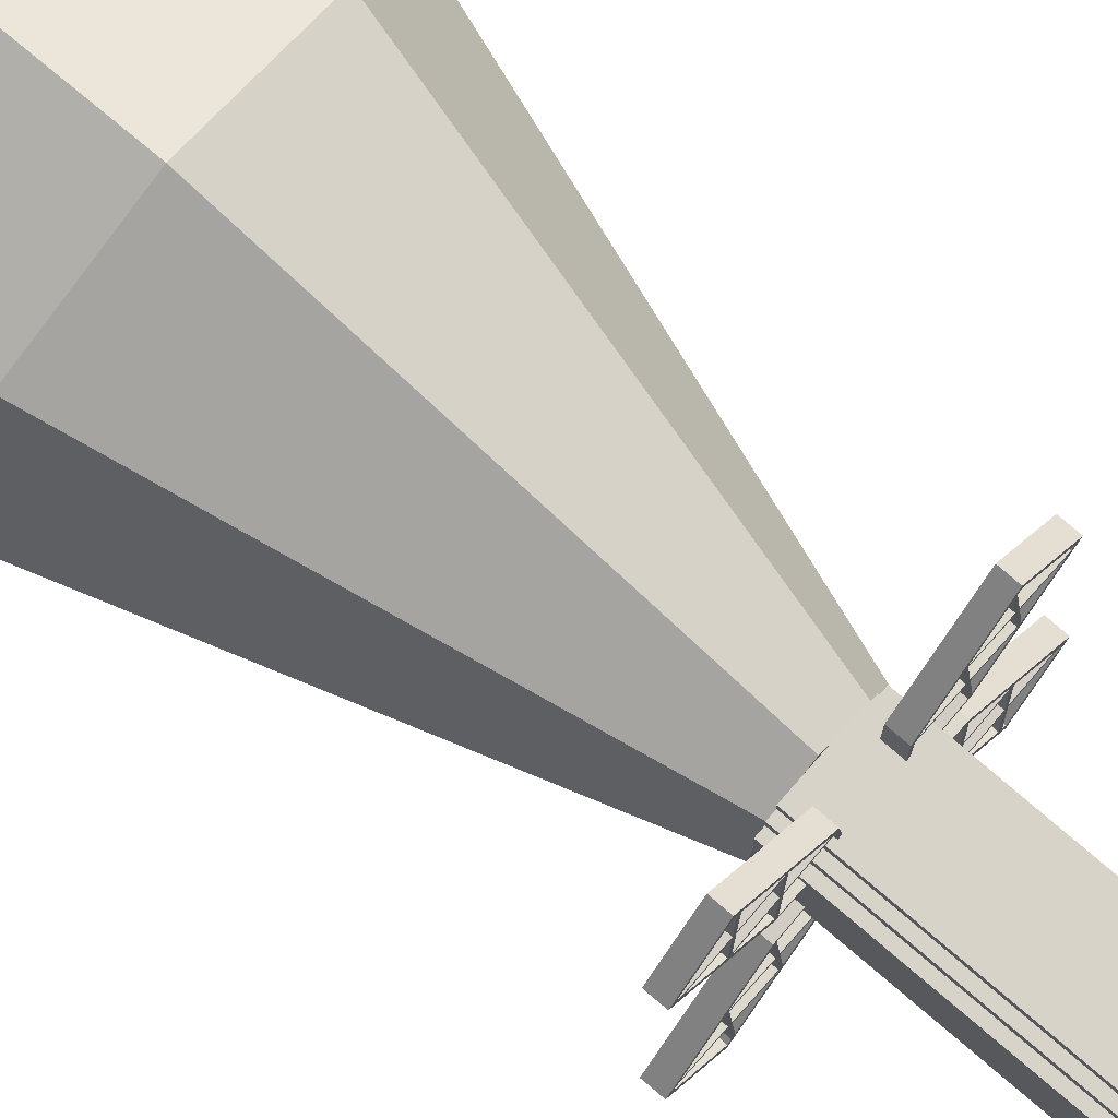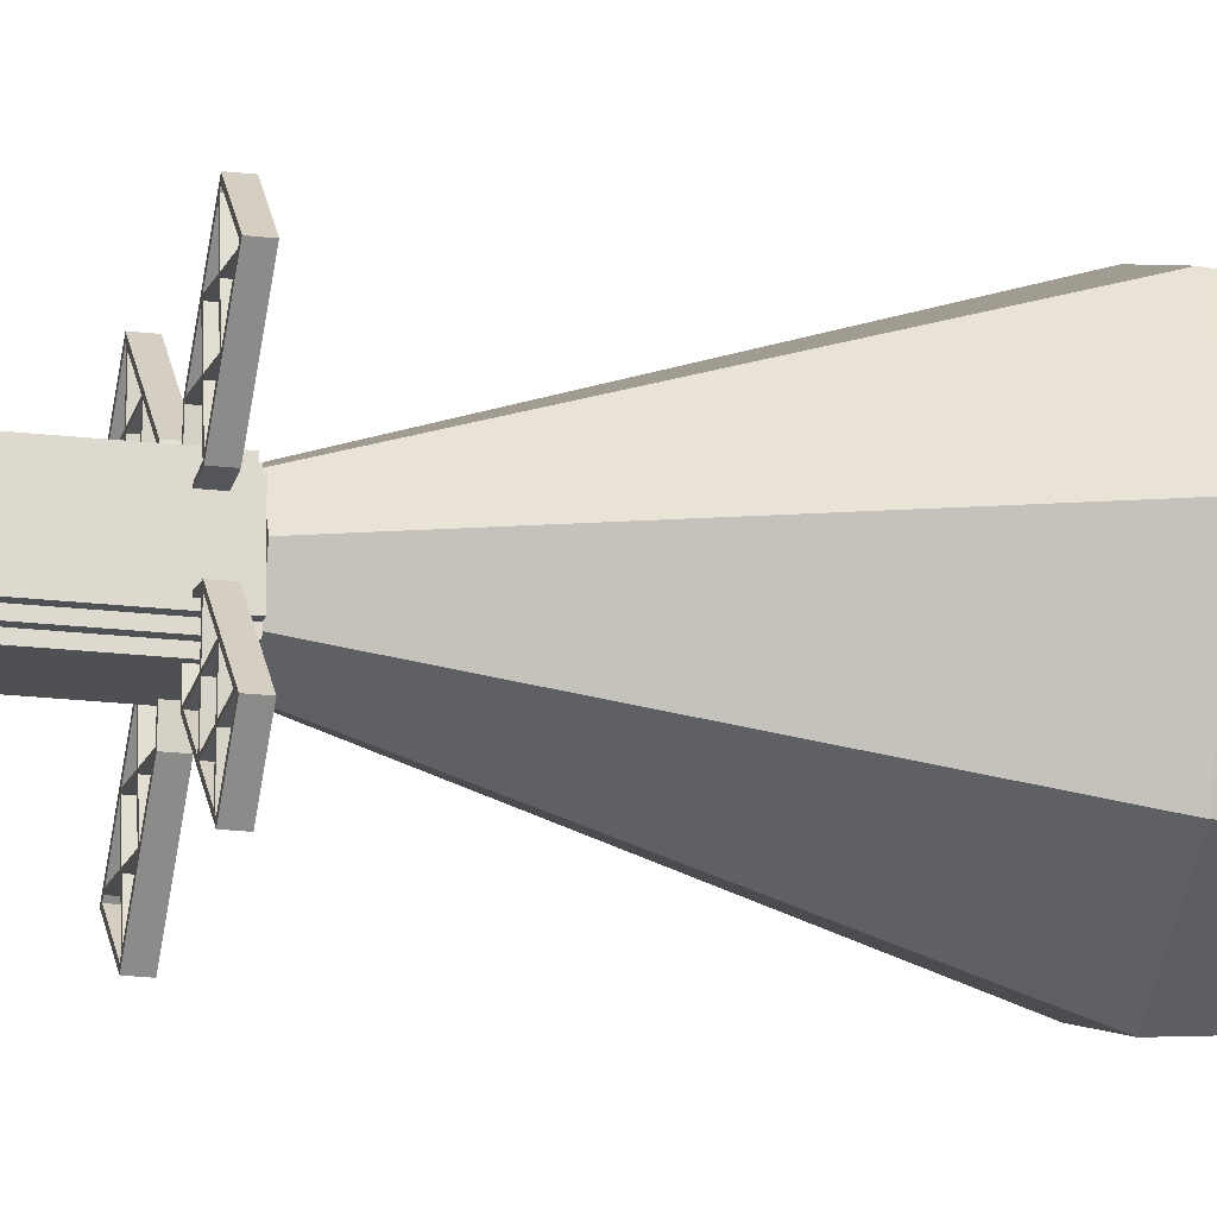
<metadata>
{"format":"obj","ext":"obj","renderer":"f3d","projection":"perspective","resolution":1024,"background":"white","views":[{"elev":76.6,"azim":-49.4,"up":"+Y"},{"elev":-19.1,"azim":77.1,"up":"+Y"}]}
</metadata>
<code>
o &#flame_translucent
v 0.2581 -0.2365 -2.575
v 0.3497 0.01527 -2.575
v 0.1029 0.00449 -1.812
v 0.07591 -0.06956 -1.812
v 0 0 -1.812
v 0.2365 0.2581 -2.575
v 0.06956 0.07591 -1.812
v -0.01527 0.3497 -2.575
v -0.004492 0.1029 -1.812
v -0.2581 0.2365 -2.575
v -0.07591 0.06956 -1.812
v -0.3497 -0.01527 -2.575
v -0.1029 -0.004492 -1.812
v -0.2365 -0.2581 -2.575
v -0.06956 -0.07591 -1.812
v 0.01527 -0.3497 -2.575
v 0.004492 -0.1029 -1.812
v 0.01518 -0.01391 -6.062
v 0.02057 0.0008974 -6.062
v 0.3497 0.01527 -2.575
v 0.2581 -0.2365 -2.575
v 0.01391 0.01518 -6.062
v 0.2365 0.2581 -2.575
v -0.0008986 0.02057 -6.062
v -0.01527 0.3497 -2.575
v -0.01518 0.01391 -6.062
v -0.2581 0.2365 -2.575
v -0.02057 -0.0008986 -6.062
v -0.3497 -0.01527 -2.575
v -0.01391 -0.01518 -6.062
v -0.2365 -0.2581 -2.575
v 0.0008986 -0.02057 -6.062
v 0.01527 -0.3497 -2.575
v 0 0 -6.062
f 1 2 3 4
f 4 3 5
f 2 6 7 3
f 3 7 5
f 6 8 9 7
f 7 9 5
f 8 10 11 9
f 9 11 5
f 10 12 13 11
f 11 13 5
f 12 14 15 13
f 13 15 5
f 14 16 17 15
f 15 17 5
f 16 1 4 17
f 17 4 5
f 18 19 20 21
f 19 22 23 20
f 22 24 25 23
f 24 26 27 25
f 26 28 29 27
f 28 30 31 29
f 30 32 33 31
f 32 18 21 33
f 24 22 34
f 22 19 34
f 19 18 34
f 18 32 34
f 32 30 34
f 30 28 34
f 28 26 34
f 26 24 34
o &#flameIn_translucent
v 0.1085 -0.09939 -2.221
v 0.147 0.006417 -2.221
v 0.04323 0.001888 -1.875
v 0.0319 -0.02923 -1.875
v 0 3.699e-07 -1.875
v 0.09939 0.1085 -2.221
v 0.02923 0.0319 -1.875
v -0.006418 0.147 -2.221
v -0.001888 0.04323 -1.875
v -0.1085 0.09939 -2.221
v -0.0319 0.02923 -1.875
v -0.147 -0.006418 -2.221
v -0.04323 -0.001887 -1.875
v -0.09939 -0.1085 -2.221
v -0.02923 -0.0319 -1.875
v 0.006418 -0.147 -2.221
v 0.001888 -0.04323 -1.875
v 0.00638 -0.005847 -5.25
v 0.008647 0.0003779 -5.25
v 0.147 0.006417 -2.221
v 0.1085 -0.09939 -2.221
v 0.005848 0.00638 -5.25
v 0.09939 0.1085 -2.221
v -0.0003775 0.008645 -5.25
v -0.006418 0.147 -2.221
v -0.00638 0.005846 -5.25
v -0.1085 0.09939 -2.221
v -0.008645 -0.0003772 -5.25
v -0.147 -0.006418 -2.221
v -0.005846 -0.006381 -5.25
v -0.09939 -0.1085 -2.221
v 0.0003775 -0.008646 -5.25
v 0.006418 -0.147 -2.221
v 0 3.699e-07 -5.25
f 35 36 37 38
f 38 37 39
f 36 40 41 37
f 37 41 39
f 40 42 43 41
f 41 43 39
f 42 44 45 43
f 43 45 39
f 44 46 47 45
f 45 47 39
f 46 48 49 47
f 47 49 39
f 48 50 51 49
f 49 51 39
f 50 35 38 51
f 51 38 39
f 52 53 54 55
f 53 56 57 54
f 56 58 59 57
f 58 60 61 59
f 60 62 63 61
f 62 64 65 63
f 64 66 67 65
f 66 52 55 67
f 58 56 68
f 56 53 68
f 53 52 68
f 52 66 68
f 66 64 68
f 64 62 68
f 62 60 68
f 60 58 68
o missile
v 0.07182 0.06077 -0.7188
v 0.1823 0.1713 -0.7188
v 0.1823 0.1713 -0.1562
v 0.07182 0.06077 -0.1562
v 0.06077 0.07182 -0.1562
v 0.1713 0.1823 -0.1562
v 0.1713 0.1823 -0.7188
v 0.06077 0.07182 -0.7188
v 0.06077 -0.07182 -0.7188
v 0.1713 -0.1823 -0.7188
v 0.1713 -0.1823 -0.1562
v 0.06077 -0.07182 -0.1562
v 0.07182 -0.06077 -0.1562
v 0.1823 -0.1713 -0.1562
v 0.1823 -0.1713 -0.7188
v 0.07182 -0.06077 -0.7188
v -0.07182 -0.06077 -0.7188
v -0.1823 -0.1713 -0.7188
v -0.1823 -0.1713 -0.1562
v -0.07182 -0.06077 -0.1562
v -0.06077 -0.07182 -0.1562
v -0.1713 -0.1823 -0.1562
v -0.1713 -0.1823 -0.7188
v -0.06077 -0.07182 -0.7188
v -0.06077 0.07182 -0.7188
v -0.1713 0.1823 -0.7188
v -0.1713 0.1823 -0.1562
v -0.06077 0.07182 -0.1562
v -0.07182 0.06077 -0.1562
v -0.1823 0.1713 -0.1562
v -0.1823 0.1713 -0.7188
v -0.07182 0.06077 -0.7188
v -0.2044 0.2817 -1.75
v -0.2044 0.2817 -1.781
v -0.2817 0.2044 -1.781
v -0.2817 0.2044 -1.75
v -0.1989 0.2762 -1.781
v -0.1989 0.2762 -1.75
v -0.2762 0.1989 -1.75
v -0.2762 0.1989 -1.781
v -0.04972 0.1381 -1.781
v -0.1989 0.2873 -1.781
v -0.1989 0.2873 -1.75
v -0.04972 0.1381 -1.75
v -0.05524 0.1326 -1.75
v -0.05524 0.1326 -1.781
v -0.1933 0.2707 -1.75
v -0.1933 0.2707 -1.781
v -0.2044 0.1271 -1.781
v -0.2044 0.1271 -1.75
v -0.1878 0.2652 -1.781
v -0.1878 0.2652 -1.75
v -0.1989 0.1215 -1.75
v -0.1989 0.1215 -1.781
v -0.1271 0.2044 -1.75
v -0.1271 0.2044 -1.781
v -0.2707 0.1933 -1.781
v -0.2707 0.1933 -1.75
v -0.1215 0.1989 -1.781
v -0.1215 0.1989 -1.75
v -0.2652 0.1878 -1.75
v -0.2652 0.1878 -1.781
v -0.1326 0.05524 -1.781
v -0.1326 0.05524 -1.75
v -0.1381 0.04972 -1.75
v -0.2873 0.1989 -1.75
v -0.2873 0.1989 -1.781
v -0.1381 0.04972 -1.781
v -0.06077 0.1381 -1.75
v -0.06077 0.1381 -1.781
v -0.1381 0.06077 -1.781
v -0.1381 0.06077 -1.75
v -0.08286 0.04972 -1.781
v -0.08286 0.04972 -1.75
v -0.08839 0.04419 -1.75
v -0.08839 0.04419 -1.781
v -0.04419 0.08839 -1.781
v -0.04419 0.08839 -1.75
v -0.04972 0.08286 -1.75
v -0.04972 0.08286 -1.781
v -0.2817 -0.2044 -1.75
v -0.2817 -0.2044 -1.781
v -0.2044 -0.2817 -1.781
v -0.2044 -0.2817 -1.75
v -0.2762 -0.1989 -1.781
v -0.2762 -0.1989 -1.75
v -0.1989 -0.2762 -1.75
v -0.1989 -0.2762 -1.781
v -0.1381 -0.04972 -1.781
v -0.2873 -0.1989 -1.781
v -0.2873 -0.1989 -1.75
v -0.1381 -0.04972 -1.75
v -0.1326 -0.05524 -1.75
v -0.1326 -0.05524 -1.781
v -0.2707 -0.1933 -1.75
v -0.2707 -0.1933 -1.781
v -0.1271 -0.2044 -1.781
v -0.1271 -0.2044 -1.75
v -0.2652 -0.1878 -1.781
v -0.2652 -0.1878 -1.75
v -0.1215 -0.1989 -1.75
v -0.1215 -0.1989 -1.781
v -0.2044 -0.1271 -1.75
v -0.2044 -0.1271 -1.781
v -0.1933 -0.2707 -1.781
v -0.1933 -0.2707 -1.75
v -0.1989 -0.1215 -1.781
v -0.1989 -0.1215 -1.75
v -0.1878 -0.2652 -1.75
v -0.1878 -0.2652 -1.781
v -0.05524 -0.1326 -1.781
v -0.05524 -0.1326 -1.75
v -0.04972 -0.1381 -1.75
v -0.1989 -0.2873 -1.75
v -0.1989 -0.2873 -1.781
v -0.04972 -0.1381 -1.781
v -0.1381 -0.06077 -1.75
v -0.1381 -0.06077 -1.781
v -0.06077 -0.1381 -1.781
v -0.06077 -0.1381 -1.75
v -0.04972 -0.08286 -1.781
v -0.04972 -0.08286 -1.75
v -0.04419 -0.08839 -1.75
v -0.04419 -0.08839 -1.781
v -0.08839 -0.04419 -1.781
v -0.08839 -0.04419 -1.75
v -0.08286 -0.04972 -1.75
v -0.08286 -0.04972 -1.781
v 0.2817 0.2044 -1.75
v 0.2817 0.2044 -1.781
v 0.2044 0.2817 -1.781
v 0.2044 0.2817 -1.75
v 0.2762 0.1989 -1.781
v 0.2762 0.1989 -1.75
v 0.1989 0.2762 -1.75
v 0.1989 0.2762 -1.781
v 0.1381 0.04972 -1.781
v 0.2873 0.1989 -1.781
v 0.2873 0.1989 -1.75
v 0.1381 0.04972 -1.75
v 0.1326 0.05524 -1.75
v 0.1326 0.05524 -1.781
v 0.2707 0.1933 -1.75
v 0.2707 0.1933 -1.781
v 0.1271 0.2044 -1.781
v 0.1271 0.2044 -1.75
v 0.2652 0.1878 -1.781
v 0.2652 0.1878 -1.75
v 0.1215 0.1989 -1.75
v 0.1215 0.1989 -1.781
v 0.2044 0.1271 -1.75
v 0.2044 0.1271 -1.781
v 0.1933 0.2707 -1.781
v 0.1933 0.2707 -1.75
v 0.1989 0.1215 -1.781
v 0.1989 0.1215 -1.75
v 0.1878 0.2652 -1.75
v 0.1878 0.2652 -1.781
v 0.05524 0.1326 -1.781
v 0.05524 0.1326 -1.75
v 0.04972 0.1381 -1.75
v 0.1989 0.2873 -1.75
v 0.1989 0.2873 -1.781
v 0.04972 0.1381 -1.781
v 0.1381 0.06077 -1.75
v 0.1381 0.06077 -1.781
v 0.06077 0.1381 -1.781
v 0.06077 0.1381 -1.75
v 0.04972 0.08286 -1.781
v 0.04972 0.08286 -1.75
v 0.04419 0.08839 -1.75
v 0.04419 0.08839 -1.781
v 0.08839 0.04419 -1.781
v 0.08839 0.04419 -1.75
v 0.08286 0.04972 -1.75
v 0.08286 0.04972 -1.781
v 0.2044 -0.2817 -1.75
v 0.2044 -0.2817 -1.781
v 0.2817 -0.2044 -1.781
v 0.2817 -0.2044 -1.75
v 0.1989 -0.2762 -1.781
v 0.1989 -0.2762 -1.75
v 0.2762 -0.1989 -1.75
v 0.2762 -0.1989 -1.781
v 0.04972 -0.1381 -1.781
v 0.1989 -0.2873 -1.781
v 0.1989 -0.2873 -1.75
v 0.04972 -0.1381 -1.75
v 0.05524 -0.1326 -1.75
v 0.05524 -0.1326 -1.781
v 0.1933 -0.2707 -1.75
v 0.1933 -0.2707 -1.781
v 0.2044 -0.1271 -1.781
v 0.2044 -0.1271 -1.75
v 0.1878 -0.2652 -1.781
v 0.1878 -0.2652 -1.75
v 0.1989 -0.1215 -1.75
v 0.1989 -0.1215 -1.781
v 0.1271 -0.2044 -1.75
v 0.1271 -0.2044 -1.781
v 0.2707 -0.1933 -1.781
v 0.2707 -0.1933 -1.75
v 0.1215 -0.1989 -1.781
v 0.1215 -0.1989 -1.75
v 0.2652 -0.1878 -1.75
v 0.2652 -0.1878 -1.781
v 0.1326 -0.05524 -1.781
v 0.1326 -0.05524 -1.75
v 0.1381 -0.04972 -1.75
v 0.2873 -0.1989 -1.75
v 0.2873 -0.1989 -1.781
v 0.1381 -0.04972 -1.781
v 0.06077 -0.1381 -1.75
v 0.06077 -0.1381 -1.781
v 0.1381 -0.06077 -1.781
v 0.1381 -0.06077 -1.75
v 0.08286 -0.04972 -1.781
v 0.08286 -0.04972 -1.75
v 0.08839 -0.04419 -1.75
v 0.08839 -0.04419 -1.781
v 0.04419 -0.08839 -1.781
v 0.04419 -0.08839 -1.75
v 0.04972 -0.08286 -1.75
v 0.04972 -0.08286 -1.781
v 0.07812 0.04688 -1.812
v 0.07812 0.07812 -1.812
v 0.07812 0.07812 -1.688
v 0.07812 0.04688 -1.688
v -0.07812 0.04688 -1.688
v -0.07812 0.07812 -1.688
v -0.07812 0.07812 -1.812
v -0.07812 0.04688 -1.812
v 0.07812 -0.07812 -1.812
v 0.07812 -0.04688 -1.812
v 0.07812 -0.04688 -1.688
v 0.07812 -0.07812 -1.688
v -0.07812 -0.07812 -1.688
v -0.07812 -0.04688 -1.688
v -0.07812 -0.04688 -1.812
v -0.07812 -0.07812 -1.812
v 0.04688 -0.04688 -1.688
v 0.04688 0.04688 -1.688
v 0.04688 0.04688 -1.812
v 0.04688 -0.04688 -1.812
v -0.04688 -0.04688 -1.812
v -0.04688 0.04688 -1.812
v -0.04688 0.04688 -1.688
v -0.04688 -0.04688 -1.688
v 0.07812 0.07812 1.312
v 0.07812 -0.07812 1.312
v -0.07812 -0.07812 1.312
v -0.07812 0.07812 1.312
v 0.07031 -0.07031 1.312
v 0.07031 0.07031 1.312
v 0.07031 0.07031 1.5
v 0.07031 -0.07031 1.5
v -0.07031 -0.07031 1.5
v -0.07031 0.07031 1.5
v -0.07031 0.07031 1.312
v -0.07031 -0.07031 1.312
v 0.0625 -0.0625 1.5
v 0.0625 0.0625 1.5
v 0.0625 0.0625 1.625
v 0.0625 -0.0625 1.625
v -0.0625 -0.0625 1.625
v -0.0625 0.0625 1.625
v -0.0625 0.0625 1.5
v -0.0625 -0.0625 1.5
v 0.04688 -0.04688 1.625
v 0.04688 0.04688 1.625
v 0.04688 0.04688 1.734
v 0.04688 -0.04688 1.734
v -0.04688 -0.04688 1.734
v -0.04688 0.04688 1.734
v -0.04688 0.04688 1.625
v -0.04688 -0.04688 1.625
v 0.04688 0.04688 1.781
v 0.04688 -0.04688 1.781
v -0.04688 -0.04688 1.781
v -0.04688 0.04688 1.781
v 0.03125 -0.03125 1.781
v 0.03125 0.03125 1.781
v 0.03125 0.03125 1.812
v 0.03125 -0.03125 1.812
v -0.03125 -0.03125 1.812
v -0.03125 0.03125 1.812
v -0.03125 0.03125 1.781
v -0.03125 -0.03125 1.781
v 0.0625 -0.03125 1.625
v 0.0625 0.03125 1.625
v 0.0625 0.03125 1.734
v 0.0625 -0.03125 1.734
v 0.04688 0.03125 1.625
v 0.04688 0.03125 1.734
v 0.04688 -0.03125 1.734
v 0.04688 -0.03125 1.625
v -0.0625 -0.03125 1.734
v -0.0625 0.03125 1.734
v -0.0625 0.03125 1.625
v -0.0625 -0.03125 1.625
v -0.04688 0.03125 1.734
v -0.04688 0.03125 1.625
v -0.04688 -0.03125 1.625
v -0.04688 -0.03125 1.734
v 0.03125 0.04688 1.625
v 0.03125 0.0625 1.625
v 0.03125 0.0625 1.734
v 0.03125 0.04688 1.734
v -0.03125 0.04688 1.734
v -0.03125 0.0625 1.734
v -0.03125 0.0625 1.625
v -0.03125 0.04688 1.625
v 0.03125 -0.0625 1.625
v 0.03125 -0.04688 1.625
v 0.03125 -0.04688 1.734
v 0.03125 -0.0625 1.734
v -0.03125 -0.0625 1.734
v -0.03125 -0.04688 1.734
v -0.03125 -0.04688 1.625
v -0.03125 -0.0625 1.625
v 0.07812 -0.04688 1.5
v 0.07812 0.04688 1.5
v 0.07812 0.04688 1.625
v 0.07812 -0.04688 1.625
v 0.0625 0.04688 1.5
v 0.0625 0.04688 1.625
v 0.0625 -0.04688 1.625
v 0.0625 -0.04688 1.5
v -0.07812 -0.04688 1.625
v -0.07812 0.04688 1.625
v -0.07812 0.04688 1.5
v -0.07812 -0.04688 1.5
v -0.0625 0.04688 1.625
v -0.0625 0.04688 1.5
v -0.0625 -0.04688 1.5
v -0.0625 -0.04688 1.625
v 0.04688 0.0625 1.5
v 0.04688 0.07812 1.5
v 0.04688 0.07812 1.625
v 0.04688 0.0625 1.625
v -0.04688 0.0625 1.625
v -0.04688 0.07812 1.625
v -0.04688 0.07812 1.5
v -0.04688 0.0625 1.5
v 0.04688 -0.07812 1.5
v 0.04688 -0.0625 1.5
v 0.04688 -0.0625 1.625
v 0.04688 -0.07812 1.625
v -0.04688 -0.07812 1.625
v -0.04688 -0.0625 1.625
v -0.04688 -0.0625 1.5
v -0.04688 -0.07812 1.5
v 0.05469 0.07031 1.312
v 0.05469 0.08594 1.312
v 0.05469 0.08594 1.5
v 0.05469 0.07031 1.5
v -0.05469 0.07031 1.5
v -0.05469 0.08594 1.5
v -0.05469 0.08594 1.312
v -0.05469 0.07031 1.312
v 0.05469 -0.08594 1.312
v 0.05469 -0.07031 1.312
v 0.05469 -0.07031 1.5
v 0.05469 -0.08594 1.5
v -0.05469 -0.08594 1.5
v -0.05469 -0.07031 1.5
v -0.05469 -0.07031 1.312
v -0.05469 -0.08594 1.312
v 0.08594 -0.05469 1.312
v 0.08594 0.05469 1.312
v 0.08594 0.05469 1.5
v 0.08594 -0.05469 1.5
v 0.07031 0.05469 1.312
v 0.07031 0.05469 1.5
v 0.07031 -0.05469 1.5
v 0.07031 -0.05469 1.312
v -0.08594 -0.05469 1.5
v -0.08594 0.05469 1.5
v -0.08594 0.05469 1.312
v -0.08594 -0.05469 1.312
v -0.07031 0.05469 1.5
v -0.07031 0.05469 1.312
v -0.07031 -0.05469 1.312
v -0.07031 -0.05469 1.5
v 0.09375 -0.0625 -1.812
v 0.09375 0.0625 -1.812
v 0.09375 0.0625 1.312
v 0.09375 -0.0625 1.312
v 0.07812 0.0625 -1.812
v 0.07812 0.0625 1.312
v 0.07812 -0.0625 1.312
v 0.07812 -0.0625 -1.812
v -0.09375 -0.0625 1.312
v -0.09375 0.0625 1.312
v -0.09375 0.0625 -1.812
v -0.09375 -0.0625 -1.812
v -0.07812 0.0625 1.312
v -0.07812 0.0625 -1.812
v -0.07812 -0.0625 -1.812
v -0.07812 -0.0625 1.312
v 0.0625 0.07812 -1.812
v 0.0625 0.09375 -1.812
v 0.0625 0.09375 1.312
v 0.0625 0.07812 1.312
v -0.0625 0.07812 1.312
v -0.0625 0.09375 1.312
v -0.0625 0.09375 -1.812
v -0.0625 0.07812 -1.812
v 0.0625 -0.09375 -1.812
v 0.0625 -0.07812 -1.812
v 0.0625 -0.07812 1.312
v 0.0625 -0.09375 1.312
v -0.0625 -0.09375 1.312
v -0.0625 -0.07812 1.312
v -0.0625 -0.07812 -1.812
v -0.0625 -0.09375 -1.812
f 69 70 71 72
f 73 74 75 76
f 71 70 75 74
f 72 71 74 73
f 76 75 70 69
f 77 78 79 80
f 81 82 83 84
f 79 78 83 82
f 80 79 82 81
f 84 83 78 77
f 85 86 87 88
f 89 90 91 92
f 87 86 91 90
f 88 87 90 89
f 92 91 86 85
f 93 94 95 96
f 97 98 99 100
f 95 94 99 98
f 96 95 98 97
f 100 99 94 93
f 101 102 103 104
f 105 106 107 108
f 106 101 104 107
f 108 103 102 105
f 109 110 111 112
f 113 101 102 114
f 111 110 102 101
f 112 111 101 113
f 114 102 110 109
f 115 116 117 118
f 119 120 121 122
f 120 115 118 121
f 122 117 116 119
f 123 124 125 126
f 127 128 129 130
f 128 123 126 129
f 130 125 124 127
f 131 103 104 132
f 133 134 135 136
f 104 103 135 134
f 132 104 134 133
f 136 135 103 131
f 137 138 117 118
f 114 113 121 122
f 113 137 118 121
f 122 117 138 114
f 123 124 139 140
f 127 128 132 131
f 128 123 140 132
f 131 139 124 127
f 141 131 132 142
f 143 133 136 144
f 142 132 133 143
f 144 136 131 141
f 145 109 112 146
f 147 113 114 148
f 146 112 113 147
f 148 114 109 145
f 149 150 151 152
f 153 154 155 156
f 154 149 152 155
f 156 151 150 153
f 157 158 159 160
f 161 149 150 162
f 159 158 150 149
f 160 159 149 161
f 162 150 158 157
f 163 164 165 166
f 167 168 169 170
f 168 163 166 169
f 170 165 164 167
f 171 172 173 174
f 175 176 177 178
f 176 171 174 177
f 178 173 172 175
f 179 151 152 180
f 181 182 183 184
f 152 151 183 182
f 180 152 182 181
f 184 183 151 179
f 185 186 165 166
f 162 161 169 170
f 161 185 166 169
f 170 165 186 162
f 171 172 187 188
f 175 176 180 179
f 176 171 188 180
f 179 187 172 175
f 189 179 180 190
f 191 181 184 192
f 190 180 181 191
f 192 184 179 189
f 193 157 160 194
f 195 161 162 196
f 194 160 161 195
f 196 162 157 193
f 197 198 199 200
f 201 202 203 204
f 202 197 200 203
f 204 199 198 201
f 205 206 207 208
f 209 197 198 210
f 207 206 198 197
f 208 207 197 209
f 210 198 206 205
f 211 212 213 214
f 215 216 217 218
f 216 211 214 217
f 218 213 212 215
f 219 220 221 222
f 223 224 225 226
f 224 219 222 225
f 226 221 220 223
f 227 199 200 228
f 229 230 231 232
f 200 199 231 230
f 228 200 230 229
f 232 231 199 227
f 233 234 213 214
f 210 209 217 218
f 209 233 214 217
f 218 213 234 210
f 219 220 235 236
f 223 224 228 227
f 224 219 236 228
f 227 235 220 223
f 237 227 228 238
f 239 229 232 240
f 238 228 229 239
f 240 232 227 237
f 241 205 208 242
f 243 209 210 244
f 242 208 209 243
f 244 210 205 241
f 245 246 247 248
f 249 250 251 252
f 250 245 248 251
f 252 247 246 249
f 253 254 255 256
f 257 245 246 258
f 255 254 246 245
f 256 255 245 257
f 258 246 254 253
f 259 260 261 262
f 263 264 265 266
f 264 259 262 265
f 266 261 260 263
f 267 268 269 270
f 271 272 273 274
f 272 267 270 273
f 274 269 268 271
f 275 247 248 276
f 277 278 279 280
f 248 247 279 278
f 276 248 278 277
f 280 279 247 275
f 281 282 261 262
f 258 257 265 266
f 257 281 262 265
f 266 261 282 258
f 267 268 283 284
f 271 272 276 275
f 272 267 284 276
f 275 283 268 271
f 285 275 276 286
f 287 277 280 288
f 286 276 277 287
f 288 280 275 285
f 289 253 256 290
f 291 257 258 292
f 290 256 257 291
f 292 258 253 289
f 293 294 295 296
f 297 298 299 300
f 295 294 299 298
f 293 296 297 300
f 300 299 294 293
f 301 302 303 304
f 305 306 307 308
f 303 302 307 306
f 301 304 305 308
f 308 307 302 301
f 309 310 311 312
f 312 311 293 302
f 313 314 315 316
f 307 300 314 313
f 304 295 317 318
f 319 320 298 305
f 317 295 298 320
f 304 318 319 305
f 318 317 320 319
f 305 298 295 304
f 321 322 323 324
f 325 326 327 328
f 323 322 327 326
f 321 324 325 328
f 324 323 326 325
f 329 330 331 332
f 333 334 335 336
f 331 330 335 334
f 329 332 333 336
f 332 331 334 333
f 337 338 339 340
f 341 342 343 344
f 339 338 343 342
f 337 340 341 344
f 340 339 345 346
f 347 348 342 341
f 345 339 342 348
f 340 346 347 341
f 346 345 348 347
f 349 350 351 352
f 353 354 355 356
f 351 350 355 354
f 349 352 353 356
f 352 351 354 353
f 357 358 359 360
f 359 358 361 362
f 357 360 363 364
f 360 359 362 363
f 365 366 367 368
f 369 370 367 366
f 371 372 365 368
f 372 369 366 365
f 373 374 375 376
f 377 378 379 380
f 375 374 379 378
f 376 375 378 377
f 381 382 383 384
f 385 386 387 388
f 381 384 385 388
f 384 383 386 385
f 389 390 391 392
f 391 390 393 394
f 389 392 395 396
f 392 391 394 395
f 397 398 399 400
f 401 402 399 398
f 403 404 397 400
f 404 401 398 397
f 405 406 407 408
f 409 410 411 412
f 407 406 411 410
f 408 407 410 409
f 413 414 415 416
f 417 418 419 420
f 413 416 417 420
f 416 415 418 417
f 421 422 423 424
f 425 426 427 428
f 423 422 427 426
f 424 423 426 425
f 429 430 431 432
f 433 434 435 436
f 429 432 433 436
f 432 431 434 433
f 437 438 439 440
f 439 438 441 442
f 437 440 443 444
f 440 439 442 443
f 445 446 447 448
f 449 450 447 446
f 451 452 445 448
f 452 449 446 445
f 453 454 455 456
f 455 454 457 458
f 453 456 459 460
f 456 455 458 459
f 460 457 454 453
f 461 462 463 464
f 465 466 463 462
f 467 468 461 464
f 468 465 462 461
f 464 463 466 467
f 469 470 471 472
f 473 474 475 476
f 471 470 475 474
f 472 471 474 473
f 476 475 470 469
f 477 478 479 480
f 481 482 483 484
f 477 480 481 484
f 480 479 482 481
f 484 483 478 477

</code>
